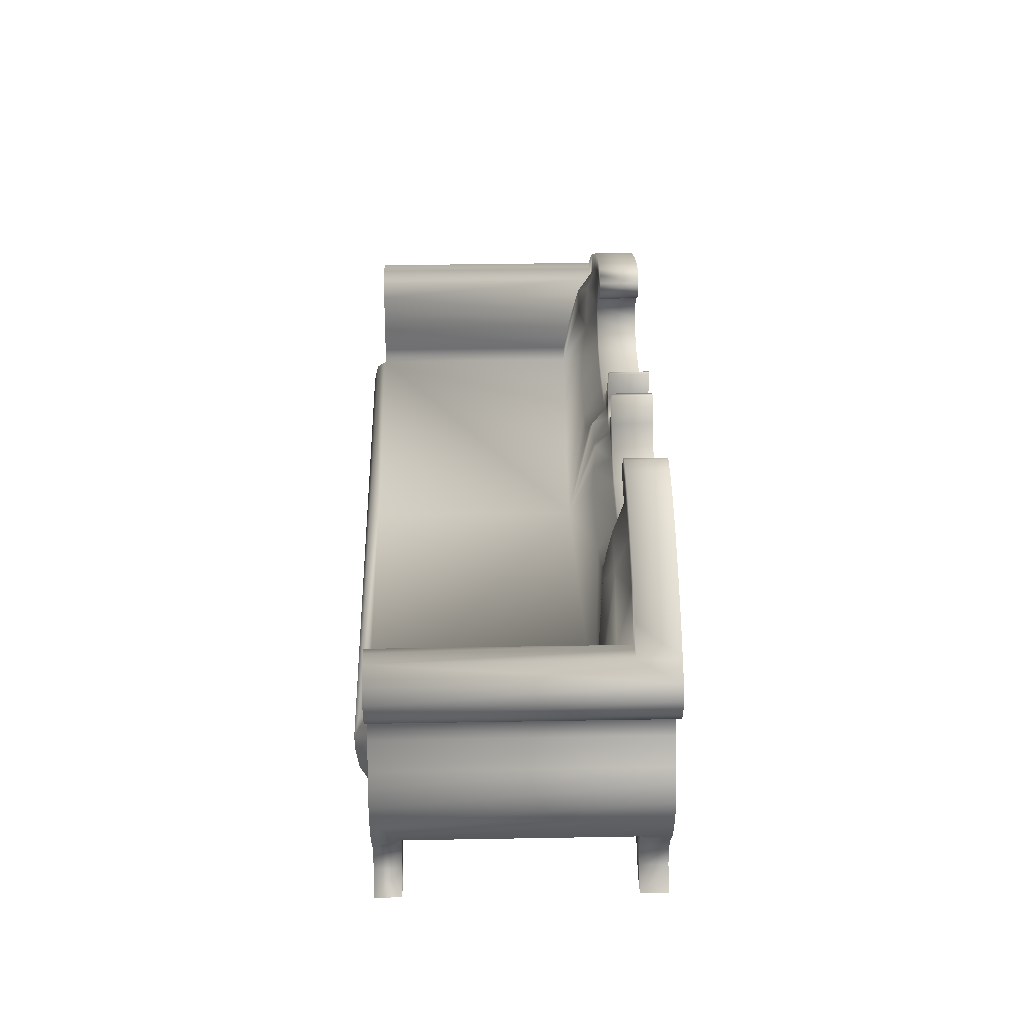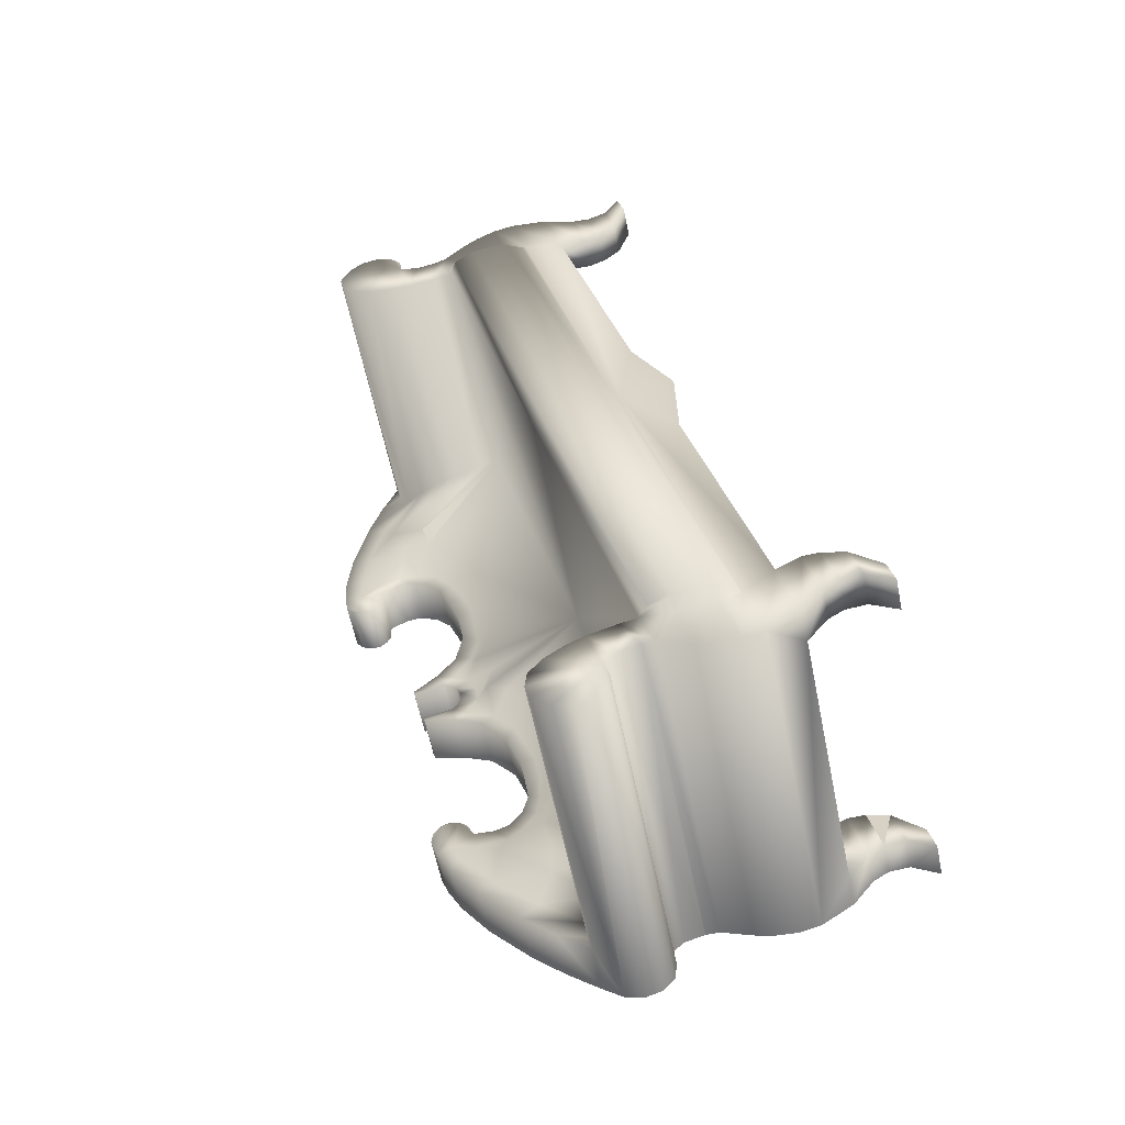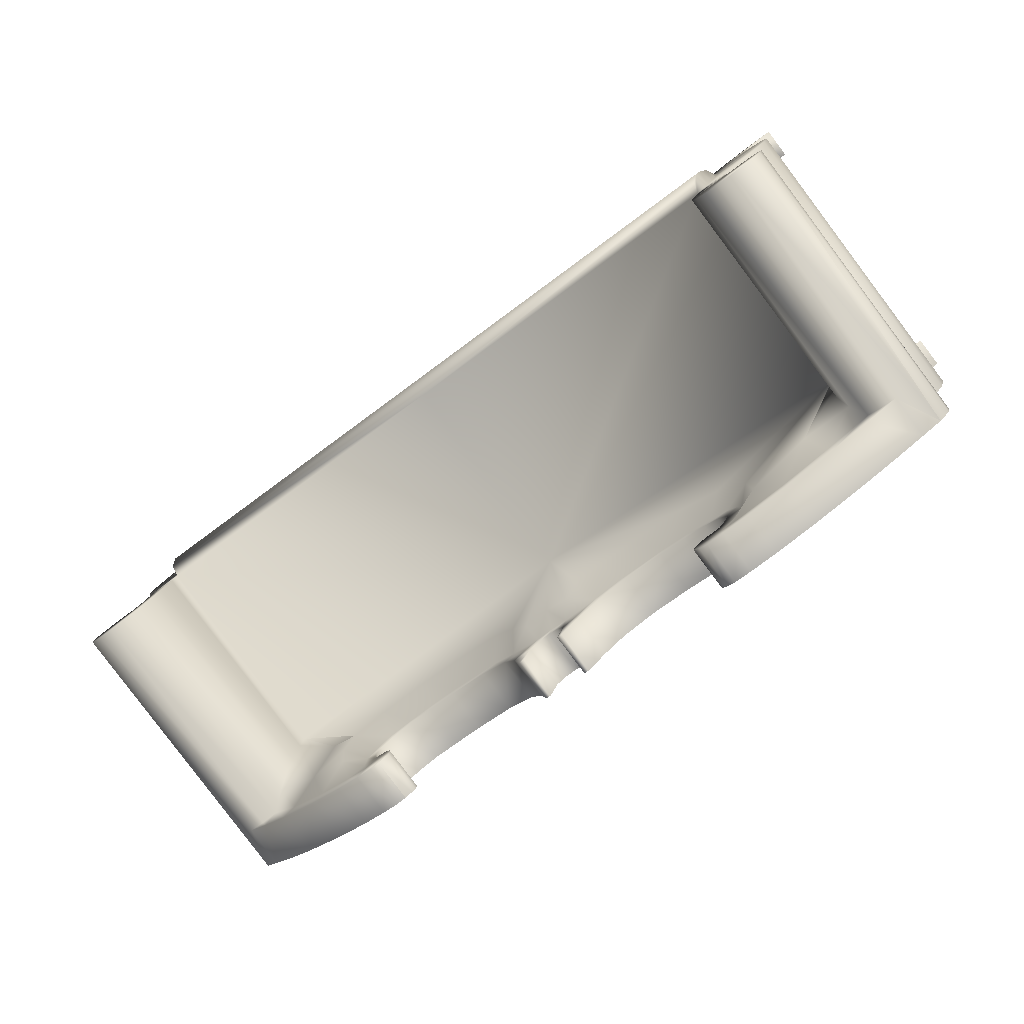
<metadata>
{"format":"obj","ext":"obj","renderer":"f3d","projection":"perspective","resolution":1024,"background":"white","views":[{"elev":33.6,"azim":126.6,"up":"+Y"},{"elev":69.2,"azim":-108.4,"up":"+Z"},{"elev":17.1,"azim":-167.2,"up":"+Z"}]}
</metadata>
<code>
v  -49.61 95.79 -1152
v  -35.09 100.7 -1144
v  -44.52 100.9 -1156
v  19.85 100.5 -1074
v  -30.68 100.5 -1148
v  14.75 95.79 -1070
v  24.33 100.5 -1077
v  -26.4 98.45 -1151
v  28.61 98.45 -1080
v  32.23 92.84 -1083
v  -19.69 92.84 -1150
v  -15.19 85.37 -1149
v  34.65 85.37 -1085
v  -13.31 79.5 -1149
v  35.63 79.5 -1086
v  -11.81 70 -1148
v  36.17 69.87 -1086
v  36.18 63.93 -1086
v  -11.69 63.93 -1148
v  12.45 90.52 -1068
v  -51.9 90.5 -1150
v  12.63 85.07 -1068
v  -51.52 84.64 -1151
v  15.29 80.38 -1070
v  -48.95 80.25 -1153
v  19.49 78.16 -1073
v  -44.82 78.1 -1156
v  23.68 78.74 -1077
v  -40.69 78.74 -1159
v  25.94 73.36 -1078
v  -38.43 73.36 -1161
v  26.21 66.76 -1079
v  -38.16 66.76 -1161
v  -38.95 62.61 -1160
v  25.41 62.61 -1078
v  20.74 53.92 -1074
v  -43.63 53.92 -1157
v  18.55 48.82 -1073
v  -45.82 48.82 -1155
v  16.9 41.93 -1071
v  -47.47 41.93 -1154
v  16.83 34.81 -1071
v  -47.53 34.81 -1154
v  13.96 23.32 -1082
v  20.15 23.32 -1074
v  25.5 14.83 -1078
v  19.3 14.83 -1086
v  26.96 9.343 -1079
v  20.76 9.343 -1087
v  26.19 2.858 -1079
v  33.81 14.83 -1097
v  32.03 23.32 -1096
v  -37.79 23.32 -1148
v  -44.21 23.32 -1156
v  -32.44 14.83 -1152
v  -38.86 14.83 -1160
v  -17.93 14.83 -1164
v  -19.72 23.32 -1162
v  -18.81 9.343 -1163
v  -30.99 9.343 -1153
v  -37.41 9.343 -1162
v  -31.75 2.858 -1153
v  -21.74 2.858 -1161
v  -28.19 2.858 -1169
v  -25.25 9.343 -1171
v  -24.38 14.83 -1172
v  -26.16 23.32 -1170
v  38.2 23.32 -1088
v  39.99 14.83 -1089
v  32.94 9.343 -1097
v  19.99 2.858 -1087
v  20.62 -4.124 -1074
v  14.42 -4.124 -1082
v  30 2.858 -1094
v  39.11 9.343 -1089
v  36.18 2.858 -1086
v  21.21 -4.124 -1087
v  27.39 -4.124 -1080
v  -38.18 2.858 -1161
v  -37.33 -4.124 -1148
v  -30.53 -4.124 -1154
v  -36.98 -4.124 -1162
v  -43.75 -4.124 -1157
v  -26.95 108.5 -1150
v  -17.14 116.4 -1158
v  -14.42 109.9 -1160
v  -3.4 125.4 -1169
v  -1.564 120 -1170
v  -6.725 103.5 -1158
v  2.937 100.4 -1166
v  8.312 115.1 -1173
v  12.59 100.1 -1176
v  12.33 111.2 -1181
v  13.3 121.3 -1182
v  12.14 126.4 -1181
v  7.898 130.7 -1178
v  15.37 132.9 -1183
v  16.64 127.3 -1184
v  18.25 120.1 -1186
v  24.44 123.5 -1190
v  25.35 128.2 -1191
v  20.28 133.5 -1187
v  22.93 132.2 -1189
v  24.66 129.8 -1191
v  25.45 126 -1191
v  22.64 121.6 -1189
v  16.92 113.9 -1185
v  17.35 109.2 -1185
v  14.35 105.4 -1183
v  18.42 100.1 -1186
v  23.1 93.03 -1182
v  35.89 88.62 -1190
v  24.3 96.88 -1190
v  25.74 100.5 -1192
v  20.71 104 -1188
v  32.46 94.67 -1197
v  32.85 99.37 -1197
v  39.88 93.75 -1203
v  40.66 98.51 -1203
v  52.09 99.67 -1212
v  54.76 95.86 -1214
v  53.04 86.77 -1204
v  86.15 63.93 -1220
v  63.52 89.69 -1212
v  69.37 93.74 -1217
v  62.84 100.3 -1220
v  61.01 104.9 -1219
v  66.14 112.9 -1223
v  68.1 108.6 -1225
v  72.48 103.1 -1228
v  73.32 99.61 -1222
v  80.54 95.81 -1227
v  87.11 99.13 -1232
v  81.91 104 -1235
v  77.15 102.2 -1232
v  80.05 108.4 -1234
v  77.15 107.7 -1232
v  74.24 108.4 -1229
v  71.45 111.8 -1227
v  69.98 122 -1226
v  71.4 122 -1227
v  132.1 63.93 -1161
v  37.79 61.05 -1083
v  38.19 54.29 -1081
v  34.01 53.92 -1085
v  135.3 54.29 -1157
v  134.3 61.05 -1158
v  230.9 61.05 -1234
v  228 63.93 -1236
v  232.4 54.29 -1233
v  135.1 48.93 -1157
v  37.57 48.94 -1081
v  33.43 48.82 -1084
v  36.47 41.92 -1082
v  134.4 41.92 -1158
v  232.7 48.94 -1234
v  230.1 53.92 -1238
v  180.1 63.93 -1298
v  127.4 87.12 -1262
v  110.5 87.07 -1249
v  99.74 89.88 -1240
v  92.93 94.06 -1236
v  99.09 95.29 -1249
v  113.8 93.32 -1260
v  122.3 94.17 -1267
v  129.4 96.52 -1272
v  140.9 91.2 -1272
v  149.6 98.83 -1279
v  136.2 100.3 -1278
v  128.5 100.5 -1272
v  121.4 99.37 -1266
v  113.6 98.51 -1260
v  102.2 99.67 -1251
v  93.24 104.9 -1244
v  91.3 100 -1243
v  85.3 107.6 -1238
v  88.12 112.9 -1240
v  82.83 111.8 -1236
v  84.28 122 -1237
v  82.86 122 -1236
v  133.5 104 -1276
v  136.9 109.2 -1278
v  139.3 106.1 -1280
v  141 112 -1282
v  151.4 106.9 -1281
v  157.3 98.62 -1284
v  179.9 69.87 -1298
v  161.9 109.2 -1292
v  149.4 115.1 -1282
v  139.7 121 -1281
v  136 120.1 -1278
v  137.3 113.9 -1279
v  137.5 126.9 -1279
v  131.6 121.6 -1274
v  144.5 124.7 -1284
v  155.7 119.9 -1293
v  169.1 110.7 -1304
v  157.6 125.4 -1295
v  146.3 130.7 -1286
v  138.8 132.9 -1280
v  129.8 123.5 -1273
v  128.9 128.2 -1272
v  133.9 133.5 -1276
v  128.8 126 -1272
v  131.3 132.2 -1274
v  129.6 129.8 -1273
v  179.7 79.5 -1299
v  179.8 85.37 -1301
v  180 92.84 -1306
v  180.5 98.45 -1313
v  171.3 116.4 -1305
v  181.1 108.5 -1313
v  184.8 100.5 -1316
v  189.2 100.7 -1319
v  67.7 107.7 -1244
v  64.8 108.4 -1241
v  62.01 111.8 -1239
v  61.97 122 -1239
v  60.55 122 -1238
v  56.71 112.9 -1235
v  51.59 104.9 -1231
v  42.66 99.67 -1224
v  31.24 98.51 -1215
v  23.43 99.37 -1209
v  16.32 100.5 -1204
v  11.29 104 -1200
v  7.927 109.2 -1197
v  7.504 113.9 -1197
v  8.863 120.1 -1198
v  13.22 121.6 -1201
v  15.03 123.5 -1203
v  16.04 126 -1203
v  15.94 128.2 -1203
v  15.24 129.8 -1203
v  13.52 132.2 -1201
v  10.87 133.5 -1199
v  5.965 132.9 -1195
v  -1.494 130.7 -1190
v  -12.78 125.4 -1181
v  -26.5 116.4 -1170
v  -36.3 108.5 -1162
v  33.09 34.81 -1084
v  33.09 41.92 -1084
v  34.41 36.3 -1084
v  132.6 36.3 -1161
v  232.4 41.92 -1235
v  230.7 48.82 -1238
v  231 41.92 -1239
v  230.8 36.3 -1237
v  231 34.81 -1239
v  132.1 34.81 -1161
v  225.9 23.32 -1235
v  153.6 23.32 -1178
v  132.1 16.96 -1161
v  110.6 23.32 -1145
v  185 95.79 -1335
v  179.9 100.9 -1331
v  244.3 100.5 -1249
v  249.4 95.79 -1253
v  239.8 100.5 -1245
v  235.5 98.45 -1242
v  231.9 92.84 -1239
v  229.5 85.37 -1237
v  228.5 79.5 -1237
v  228 69.87 -1236
v  251.7 90.52 -1255
v  187.3 90.5 -1337
v  251.5 85.07 -1255
v  186.9 84.64 -1337
v  248.8 80.38 -1253
v  184.4 80.25 -1335
v  244.6 78.16 -1249
v  180.2 78.1 -1332
v  240.5 78.74 -1246
v  176.1 78.74 -1328
v  238.2 73.36 -1244
v  173.8 73.36 -1327
v  237.9 66.76 -1244
v  173.6 66.76 -1326
v  174.4 62.61 -1327
v  238.7 62.61 -1245
v  243.4 53.92 -1248
v  179 53.92 -1331
v  245.6 48.82 -1250
v  181.2 48.82 -1332
v  247.2 41.93 -1251
v  182.9 41.93 -1334
v  247.3 34.81 -1251
v  182.9 34.81 -1334
v  237.8 23.32 -1257
v  244 23.32 -1249
v  238.6 14.83 -1245
v  232.4 14.83 -1253
v  237.2 9.343 -1243
v  231 9.343 -1251
v  237.9 2.858 -1244
v  218 14.83 -1241
v  219.8 23.32 -1243
v  186 23.32 -1323
v  179.6 23.32 -1331
v  180.7 14.83 -1319
v  174.3 14.83 -1327
v  166.2 14.83 -1307
v  168 23.32 -1309
v  167.1 9.343 -1308
v  179.2 9.343 -1318
v  172.8 9.343 -1326
v  180 2.858 -1318
v  170 2.858 -1310
v  163.6 2.858 -1319
v  160.7 9.343 -1316
v  159.8 14.83 -1316
v  161.6 23.32 -1317
v  224.1 14.83 -1233
v  218.8 9.343 -1242
v  231.7 2.858 -1252
v  243.5 -4.124 -1248
v  237.3 -4.124 -1256
v  221.8 2.858 -1244
v  225 9.343 -1234
v  228 2.858 -1236
v  230.6 -4.124 -1251
v  236.7 -4.124 -1243
v  173.6 2.858 -1326
v  185.6 -4.124 -1323
v  178.8 -4.124 -1317
v  172.4 -4.124 -1325
v  179.2 -4.124 -1331
v  171.7 108.5 -1325
v  161.9 116.4 -1317
v  148.2 125.4 -1307
v  136.9 130.7 -1298
v  129.4 132.9 -1292
v  124.5 133.5 -1288
v  121.9 132.2 -1286
v  120.2 129.8 -1285
v  119.5 128.2 -1284
v  119.4 126 -1284
v  120.4 123.5 -1285
v  122.2 121.6 -1286
v  126.5 120.1 -1290
v  127.9 113.9 -1291
v  127.5 109.2 -1290
v  124.1 104 -1288
v  119.1 100.5 -1284
v  112 99.37 -1278
v  104.2 98.51 -1272
v  92.74 99.67 -1263
v  83.82 104.9 -1256
v  78.69 112.9 -1252
v  74.85 122 -1249
v  73.43 122 -1248
v  73.39 111.8 -1248
v  70.61 108.4 -1246
g ma_sofa_a
f 1 2 3
f 2 1 4
f 2 4 5
f 4 1 6
f 5 4 7
f 5 7 8
f 8 7 9
f 8 9 10
f 8 10 11
f 10 12 11
f 12 10 13
f 12 13 14
f 14 13 15
f 14 15 16
f 16 15 17
f 16 17 18
f 16 18 19
f 1 20 6
f 20 1 21
f 20 21 22
f 22 21 23
f 22 23 24
f 24 23 25
f 24 25 26
f 26 25 27
f 26 27 28
f 28 27 29
f 28 29 30
f 30 29 31
f 30 31 32
f 32 31 33
f 32 33 34
f 32 34 35
f 34 36 35
f 36 34 37
f 36 37 38
f 38 37 39
f 38 39 40
f 40 39 41
f 40 41 42
f 42 41 43
f 42 43 44
f 42 44 45
f 44 46 45
f 46 44 47
f 46 47 48
f 48 47 49
f 48 49 50
f 47 51 49
f 51 47 52
f 52 47 44
f 44 43 53
f 53 43 54
f 53 54 55
f 55 54 56
f 53 55 57
f 53 57 58
f 57 55 59
f 59 55 60
f 55 56 60
f 60 56 61
f 60 61 62
f 60 62 63
f 60 63 59
f 59 63 64
f 59 64 65
f 59 65 57
f 57 65 66
f 57 66 58
f 58 66 67
f 68 51 52
f 51 68 69
f 51 69 70
f 51 70 49
f 49 70 71
f 49 71 50
f 50 71 72
f 72 71 73
f 71 74 73
f 74 71 70
f 74 70 75
f 70 69 75
f 74 75 76
f 74 76 77
f 74 77 73
f 77 76 78
f 62 61 79
f 62 79 80
f 62 80 81
f 62 81 63
f 63 81 82
f 63 82 64
f 80 79 83
f 5 84 2
f 84 5 8
f 84 8 85
f 8 86 85
f 86 8 11
f 85 86 87
f 87 86 88
f 88 86 89
f 89 86 11
f 89 11 12
f 89 12 14
f 89 14 16
f 89 16 19
f 89 19 90
f 89 90 91
f 89 91 88
f 91 90 92
f 92 90 19
f 91 92 93
f 91 93 94
f 91 94 88
f 88 94 95
f 88 95 96
f 88 96 87
f 96 95 97
f 97 95 98
f 95 94 98
f 98 94 99
f 94 93 99
f 98 99 100
f 98 100 97
f 97 100 101
f 97 101 102
f 102 101 103
f 103 101 104
f 101 100 105
f 100 99 106
f 99 93 107
f 107 93 108
f 108 93 109
f 109 93 92
f 109 92 110
f 109 110 108
f 110 92 111
f 111 92 19
f 111 19 112
f 111 112 113
f 111 113 110
f 110 113 114
f 110 114 115
f 110 115 108
f 114 113 116
f 114 116 117
f 113 112 116
f 116 112 118
f 116 118 117
f 117 118 119
f 119 118 120
f 120 118 121
f 118 122 121
f 122 118 112
f 122 112 123
f 123 112 19
f 122 123 124
f 122 124 121
f 123 125 124
f 121 124 126
f 125 126 124
f 121 126 127
f 121 127 120
f 127 126 128
f 128 126 129
f 126 130 129
f 130 126 131
f 131 126 125
f 131 125 123
f 131 123 132
f 131 132 130
f 123 133 132
f 132 133 134
f 132 134 135
f 132 135 130
f 135 134 136
f 135 136 137
f 135 137 130
f 130 137 138
f 130 138 139
f 130 139 129
f 129 139 128
f 139 140 128
f 140 139 141
f 19 18 123
f 123 18 142
f 142 18 143
f 143 18 144
f 144 18 145
f 143 144 146
f 143 146 147
f 143 147 142
f 142 147 148
f 147 146 148
f 142 148 149
f 142 149 123
f 149 148 150
f 148 146 150
f 146 151 150
f 151 146 144
f 151 144 152
f 144 145 152
f 152 145 153
f 152 153 154
f 152 154 155
f 152 155 151
f 151 155 156
f 151 156 150
f 156 157 150
f 157 149 150
f 149 158 123
f 158 159 123
f 123 159 160
f 123 160 161
f 123 161 162
f 123 162 133
f 162 161 163
f 163 161 164
f 164 161 160
f 164 160 159
f 164 159 165
f 165 159 166
f 166 159 167
f 167 159 158
f 167 158 168
f 167 168 169
f 167 169 166
f 166 169 170
f 166 170 171
f 166 171 165
f 165 171 164
f 164 171 172
f 164 172 163
f 163 172 173
f 163 173 174
f 163 174 175
f 163 175 162
f 175 133 162
f 133 175 134
f 134 175 176
f 176 175 174
f 176 174 177
f 176 177 178
f 176 178 134
f 178 136 134
f 178 177 179
f 178 179 180
f 170 169 181
f 181 169 182
f 182 169 183
f 183 169 168
f 182 183 184
f 168 185 183
f 184 183 185
f 168 186 185
f 186 168 158
f 186 158 187
f 186 187 188
f 186 188 185
f 185 188 189
f 185 189 184
f 184 189 190
f 184 190 191
f 184 191 192
f 184 192 182
f 191 190 193
f 191 193 194
f 190 195 193
f 195 190 189
f 195 189 196
f 196 189 188
f 196 188 197
f 196 197 198
f 196 198 195
f 198 199 195
f 195 199 200
f 195 200 193
f 193 200 201
f 193 201 194
f 201 200 202
f 202 200 203
f 201 202 204
f 202 203 205
f 202 205 206
f 207 188 187
f 188 207 208
f 188 208 209
f 188 209 197
f 197 209 210
f 197 210 211
f 197 211 198
f 211 210 212
f 210 213 212
f 213 214 212
f 215 138 137
f 138 215 216
f 138 216 139
f 139 216 217
f 139 217 141
f 141 217 218
f 141 218 140
f 140 218 219
f 140 219 128
f 128 219 220
f 128 220 127
f 127 220 221
f 127 221 222
f 127 222 120
f 120 222 119
f 119 222 223
f 119 223 117
f 117 223 224
f 117 224 114
f 114 224 225
f 114 225 115
f 115 225 226
f 115 226 108
f 108 226 227
f 108 227 107
f 107 227 228
f 107 228 99
f 99 228 229
f 99 229 106
f 106 229 230
f 106 230 100
f 100 230 231
f 100 231 105
f 105 231 232
f 105 232 101
f 101 232 233
f 101 233 104
f 104 233 234
f 104 234 103
f 103 234 235
f 103 235 102
f 102 235 236
f 102 236 97
f 97 236 237
f 97 237 96
f 96 237 238
f 96 238 87
f 87 238 239
f 87 239 240
f 87 240 85
f 85 240 84
f 84 240 241
f 84 241 3
f 84 3 2
f 78 50 72
f 50 78 76
f 50 76 48
f 48 76 75
f 48 75 46
f 46 75 69
f 46 69 45
f 45 69 68
f 45 68 42
f 42 68 242
f 42 242 40
f 40 242 243
f 40 243 38
f 38 243 153
f 38 153 36
f 36 153 145
f 36 145 35
f 35 145 18
f 35 18 17
f 35 17 32
f 32 17 30
f 30 17 15
f 30 15 28
f 28 15 13
f 28 13 10
f 28 10 9
f 28 9 7
f 28 7 4
f 28 4 6
f 28 6 20
f 28 20 22
f 28 22 24
f 28 24 26
f 154 153 243
f 154 243 244
f 244 243 242
f 244 242 245
f 244 245 154
f 154 245 155
f 155 245 246
f 155 246 156
f 246 247 156
f 247 157 156
f 247 246 248
f 248 246 249
f 246 245 249
f 248 249 250
f 245 250 249
f 250 245 251
f 245 242 251
f 250 251 252
f 252 251 253
f 253 251 254
f 254 251 255
f 251 68 255
f 68 251 242
f 256 257 214
f 256 214 258
f 258 214 213
f 256 258 259
f 258 213 260
f 260 213 210
f 260 210 261
f 210 262 261
f 262 210 209
f 262 209 208
f 262 208 263
f 208 207 263
f 263 207 264
f 207 187 264
f 264 187 265
f 187 149 265
f 149 187 158
f 259 266 256
f 256 266 267
f 266 268 267
f 267 268 269
f 268 270 269
f 269 270 271
f 271 270 272
f 271 272 273
f 273 272 274
f 273 274 275
f 274 276 275
f 275 276 277
f 276 278 277
f 277 278 279
f 278 280 279
f 280 278 281
f 280 281 282
f 280 282 283
f 282 284 283
f 283 284 285
f 284 286 285
f 285 286 287
f 287 286 288
f 287 288 289
f 288 290 289
f 290 288 291
f 290 291 292
f 290 292 293
f 293 292 294
f 293 294 295
f 295 294 296
f 293 295 297
f 293 297 298
f 293 298 290
f 290 299 289
f 299 300 289
f 300 299 301
f 300 301 302
f 299 303 301
f 303 299 304
f 301 303 305
f 301 305 306
f 301 306 302
f 302 306 307
f 307 306 308
f 308 306 309
f 309 306 305
f 309 305 310
f 310 305 311
f 305 303 311
f 311 303 312
f 312 303 304
f 312 304 313
f 298 297 252
f 252 297 314
f 314 297 315
f 315 297 295
f 315 295 316
f 316 295 296
f 316 296 317
f 316 317 318
f 316 318 319
f 316 319 315
f 319 320 315
f 320 314 315
f 320 319 321
f 321 319 322
f 322 319 318
f 321 322 323
f 324 307 308
f 324 308 325
f 325 308 326
f 326 308 309
f 326 309 327
f 327 309 310
f 328 324 325
f 257 212 214
f 212 257 329
f 212 329 330
f 212 330 211
f 211 330 198
f 198 330 331
f 198 331 332
f 198 332 199
f 332 333 199
f 199 333 200
f 333 334 200
f 200 334 203
f 334 335 203
f 203 335 205
f 335 336 205
f 205 336 206
f 336 337 206
f 206 337 202
f 337 338 202
f 202 338 204
f 338 339 204
f 204 339 201
f 339 340 201
f 201 340 194
f 340 341 194
f 194 341 191
f 341 342 191
f 191 342 192
f 342 343 192
f 192 343 182
f 343 344 182
f 182 344 181
f 344 345 181
f 181 345 170
f 170 345 346
f 170 346 171
f 171 346 347
f 171 347 172
f 347 348 172
f 172 348 173
f 348 174 173
f 174 348 349
f 174 349 350
f 174 350 177
f 350 351 177
f 177 351 179
f 351 352 179
f 179 352 180
f 352 353 180
f 180 353 178
f 353 354 178
f 178 354 136
f 136 354 215
f 136 215 137
f 270 274 272
f 274 270 268
f 274 268 266
f 274 266 259
f 274 259 258
f 274 258 260
f 274 260 261
f 274 261 262
f 274 262 263
f 274 263 264
f 274 264 276
f 264 265 276
f 276 265 278
f 265 281 278
f 281 265 149
f 281 149 157
f 281 157 282
f 157 247 282
f 282 247 284
f 247 248 284
f 284 248 286
f 248 250 286
f 286 250 288
f 250 252 288
f 288 252 291
f 252 314 291
f 291 314 292
f 292 314 320
f 292 320 294
f 294 320 321
f 294 321 296
f 296 321 323
f 296 323 317

</code>
